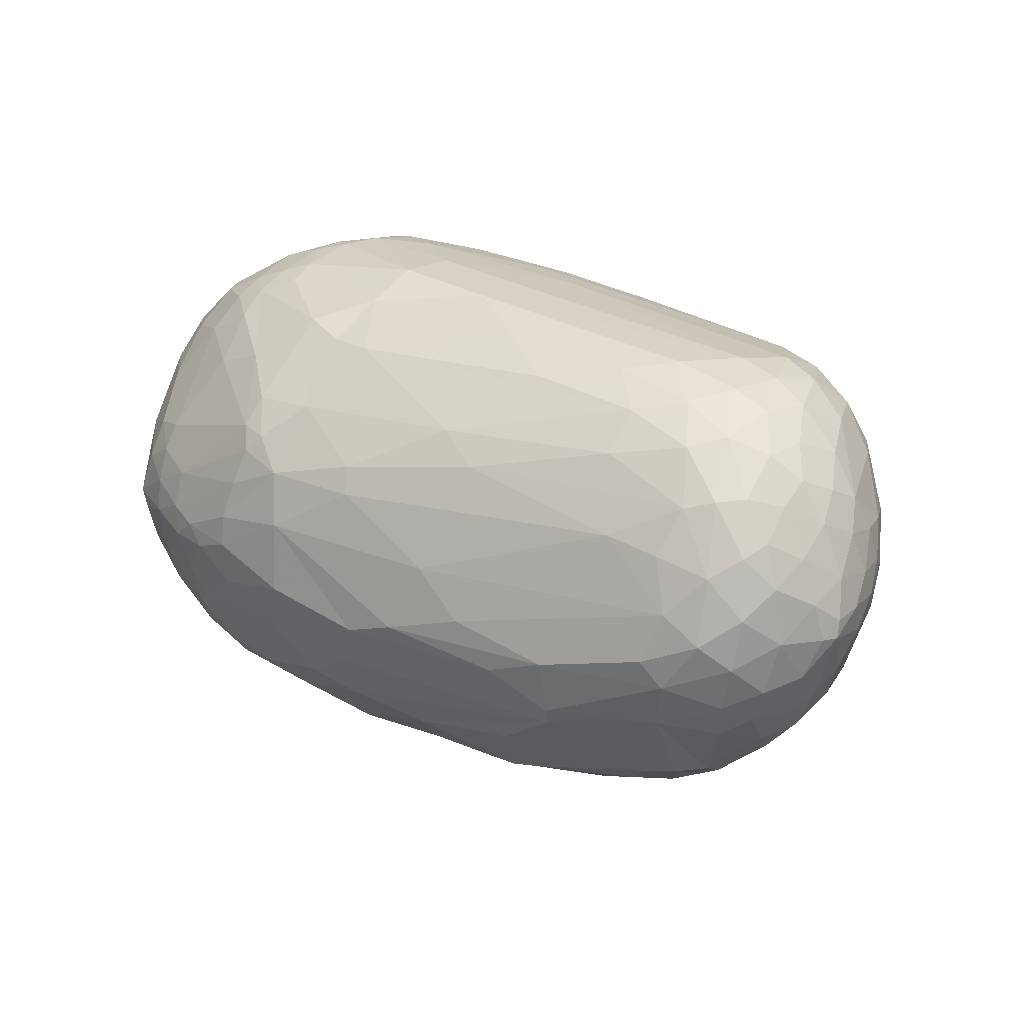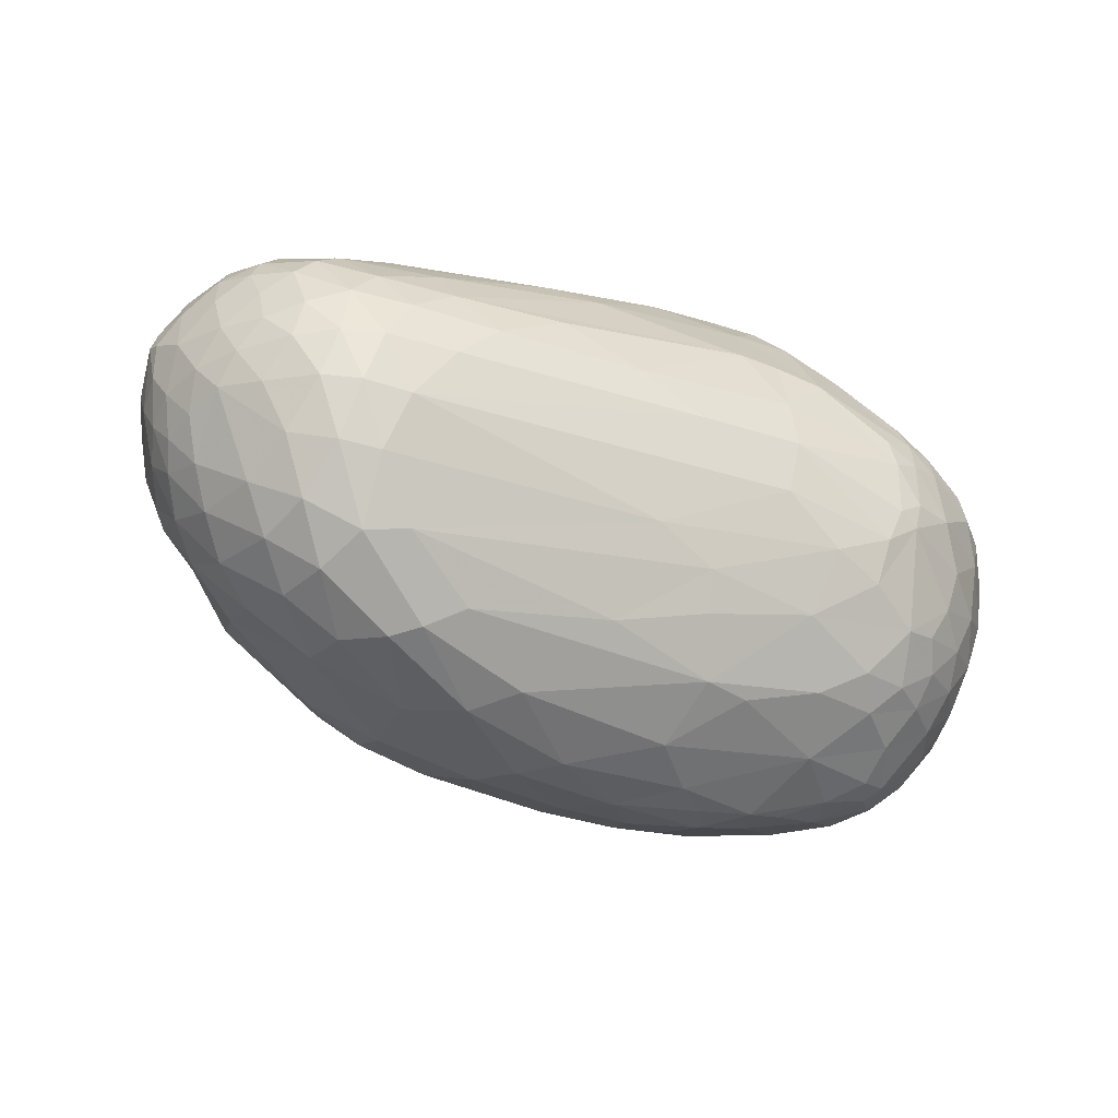
<metadata>
{"format":"obj","ext":"obj","renderer":"f3d","projection":"perspective","resolution":1024,"background":"white","views":[{"elev":25.9,"azim":35.1,"up":"+Y"},{"elev":-25.5,"azim":151.8,"up":"+Z"}]}
</metadata>
<code>
v 46.89 105.7 137.8
v 47.53 111.6 125.9
v 48.2 123.7 133.8
v 48.72 95.19 126.2
v 49.13 119.7 151.3
v 49.68 101.1 154.4
v 49.77 88.2 139.9
v 50.79 123.8 117.3
v 52.14 138 143.7
v 53.04 89.89 111.4
v 53.36 140.2 125.9
v 54.42 103.9 101
v 55.03 114.2 171
v 55.16 117.2 100.5
v 55.5 73.42 128.8
v 55.72 133.2 162.8
v 55.77 74.5 147.5
v 57.19 96.08 173.2
v 57.99 90.54 98.25
v 58.71 106.7 91.55
v 58.82 74.46 110.8
v 58.83 153.4 135.6
v 59.12 150.3 151.5
v 59.72 138 102.5
v 60.65 79.38 169
v 57.68 75.84 158.9
v 61.86 120.8 87.52
v 62.18 154.9 119.1
v 65.99 56.12 138.3
v 63.7 60.64 123.4
v 63.88 107.3 187.8
v 70.74 90.56 78.81
v 64.74 146.5 167.8
v 65.58 106.7 80.86
v 66.11 158.1 155.9
v 66.51 162.7 145.4
v 67.05 126.8 185.4
v 67.55 74.89 95.03
v 68.66 133.5 82.11
v 68.68 61.57 110.3
v 69.25 59.37 160
v 69.48 68.51 173.1
v 69.69 86.27 188
v 69.72 157.2 102.7
v 70.89 118.9 74.59
v 71.73 148.4 88.58
v 72.79 168.9 133.6
v 72.91 103.3 199.8
v 73.5 51.69 121.6
v 74.09 51.59 154.1
v 74.39 159.9 165.6
v 74.6 103.8 71.56
v 74.84 48.23 132.8
v 75.37 146.2 180.7
v 75.92 168.4 114.1
v 79.53 122.1 201.3
v 79.61 129.4 68.16
v 79.78 54.54 170.3
v 80.05 142.7 73.96
v 75.8 108.1 203.5
v 80.92 133.6 195.4
v 80.98 103.8 206.7
v 81.06 90.91 203.1
v 74.63 82.05 78.53
v 81.62 161.6 90.11
v 82.01 43.77 148.6
v 82.21 115.3 64.28
v 82.58 63.86 185.7
v 80.5 172.5 155.5
v 83.42 67 83.87
v 83.68 169.7 100.7
v 76.58 171.6 148.2
v 85.01 58.58 93.47
v 85.82 98.24 64.91
v 86.29 154.6 77.63
v 86.47 48.81 108.5
v 87.06 73.02 198.2
v 87.74 41.63 125.1
v 88.64 178.9 123.4
v 88.96 164.4 174.2
v 90.46 80.27 69.54
v 97.75 143.8 60.26
v 91.1 43.17 165.3
v 91.52 126.4 59.33
v 91.79 118.4 210.1
v 92.59 108.3 212.8
v 92.96 36.77 141.5
v 93.51 178.8 109.4
v 93.75 175.1 165.2
v 94.53 109.9 58.37
v 94.56 67.43 75.51
v 94.57 95.38 212.4
v 94.8 79.39 207.2
v 95.47 180.1 156
v 96.18 171.9 89.54
v 97.72 48.21 181.5
v 94.83 183.5 138.2
v 98.86 166 79.43
v 99.47 89.72 61.77
v 100.8 178.8 98.29
v 101.9 138.9 56.89
v 102.2 34.98 158.2
v 102.3 56.21 195.1
v 103.7 72.73 68.18
v 104.3 39.08 109
v 104.4 173.2 174.6
v 104.6 179.8 165.2
v 105.2 114.8 216.7
v 105.7 63.78 203.5
v 105.8 160.6 188.3
v 105.8 157.9 67.62
v 90.99 128.7 205
v 92.22 136.8 200.5
v 106.7 184.7 155.1
v 107 147.8 59.09
v 107.1 105.2 218.6
v 107.5 31.41 130.4
v 99.56 58.88 80.81
v 109.5 173.4 81.89
v 112.7 77.9 214.3
v 111.9 189.6 129.6
v 109.1 188.6 138.7
v 112 124.9 52.28
v 112.3 38.48 176.2
v 112.6 94.52 219
v 112.7 100.6 55.09
v 113.2 29.11 150.1
v 113.2 62.22 71.89
v 115.4 111.9 220.6
v 117 184.9 161.2
v 118.4 141.2 52.87
v 118.5 79.46 61.25
v 118.9 46.04 191.5
v 118.9 32.64 110.4
v 119.2 169.1 73.07
v 105.8 126 212.8
v 121.1 105.8 222.4
v 121.5 54.95 202.4
v 121.5 40.79 93.85
v 122 63.34 209
v 111.9 182.8 96.94
v 122.6 166.9 189.8
v 123.8 191.2 122.4
v 134.5 150.6 209.6
v 118.3 191 133.5
v 125.2 177.4 82.35
v 127.1 23.93 142.7
v 127.4 188.5 107.3
v 136.4 132.9 219.5
v 128.5 24.68 127
v 128.5 69.6 64.27
v 116.3 188.1 151.7
v 138.9 144.3 215
v 131.4 134.1 48.02
v 124.2 57.44 74.08
v 133.7 120.7 222.9
v 133.8 156.5 59.74
v 134.1 110.7 224.5
v 134.1 35.24 97.83
v 137.4 123 46.69
v 135.2 96.3 223.8
v 139.2 180.2 177.9
v 136.5 158.8 202.8
v 118.3 83.32 217.5
v 137.6 26.96 112.5
v 138.3 24.74 159.1
v 140.3 61.33 211.1
v 140.7 173.2 74.33
v 140.9 93.63 52.32
v 143 136.2 46.39
v 143.8 149.6 212.3
v 154.2 141.1 218.6
v 145.3 21.02 150.9
v 145.4 19.68 137.9
v 149.4 184 94.01
v 149.5 20.54 124.7
v 150.1 51.58 203.3
v 151.9 71.91 60.34
v 153.2 177.2 182.3
v 141.7 43.54 84.89
v 155.1 88.09 224.8
v 155.4 186.1 164.1
v 156.2 160.1 202.5
v 156.5 23.61 114.2
v 157.5 104.7 47.56
v 159.4 133.8 45.52
v 160.2 52.91 74.15
v 153.3 122.2 44.64
v 168.7 37.63 190.3
v 163.5 17.69 132.6
v 157.1 192.7 146.8
v 159.9 102.8 227.6
v 164.8 169.2 68.63
v 165.9 24.41 165.9
v 166.1 19.62 122.4
v 166.9 177.2 183.5
v 167 69.96 218.4
v 175 24.64 111.7
v 169.4 96.35 49.83
v 170.8 141.9 48.49
v 142.9 190.7 114.9
v 173.3 112 45.94
v 158.7 125.1 224.4
v 178 64.62 65.15
v 179.2 171.4 71.1
v 180.7 17.07 141.3
v 180.8 17.48 129.8
v 181.4 148.4 213
v 183 63.9 214.4
v 184.3 154 55.96
v 184.4 180.5 88.54
v 185.1 185.3 101
v 185.1 21.3 159.1
v 185.8 20.92 120
v 186.4 125.5 45.86
v 187 81.9 223.5
v 171.1 40.91 86.57
v 188.6 82.55 56.33
v 191.3 96.5 226.4
v 204.3 31.11 104.7
v 191.9 52.88 75.4
v 195.6 109.1 48.12
v 196.1 35.67 185
v 205.3 19.29 156
v 183.9 140.7 217.2
v 199.7 17.04 140.1
v 160.9 192.1 129.8
v 203.6 23.83 166.2
v 204.6 56.11 206.3
v 205.2 18.63 131.2
v 243.5 95.87 220.5
v 209.6 186.9 161.4
v 210.2 63.99 68.47
v 210.6 163.5 197.6
v 210.7 139.4 50.07
v 212.8 24.17 166.3
v 216.8 47.11 85.62
v 218.5 25.02 119
v 220.4 126.6 49.63
v 224 155.9 203.2
v 224.3 106.5 53.36
v 217.5 32.13 180
v 215.7 124 219.8
v 229 79.55 62.95
v 230.5 21.72 145.9
v 231.6 110.4 221.5
v 231.6 39.19 188.6
v 232.2 179.7 175.3
v 190.1 190.6 148.5
v 233.5 156.6 62.58
v 236 36.39 104.5
v 213.2 175.1 82.45
v 237.4 23.39 132.2
v 237.6 63.69 74.18
v 207.2 102.2 225.4
v 240.3 62.35 206.2
v 203.8 186.8 111.8
v 244.1 29.11 120.1
v 276.2 146.2 202.5
v 245.6 145.5 58.34
v 248.9 29.73 163.7
v 249.1 50.41 91.03
v 250.7 77.26 69.88
v 253.6 98.56 63.71
v 255.9 184 163.5
v 256.6 38.41 110.8
v 257 168.5 79.53
v 241.8 42.91 190.3
v 259.4 36.74 174
v 259.9 130.6 61.55
v 261.2 66.81 81.42
v 262.6 79.46 213.6
v 262.8 85.06 215.8
v 260.7 27.85 138
v 267.2 176.9 176
v 267.4 166.5 188.3
v 268.2 162.1 74.01
v 261.9 102.8 218.2
v 270 185.8 151.4
v 299.2 126.8 205.9
v 271.1 36.65 163.1
v 272.1 38 123.2
v 272.3 54.58 100.6
v 272.4 86.29 76.69
v 269.5 31.81 132.5
v 275.7 155.2 72.08
v 277.9 49.44 185.6
v 278.6 175.3 96.96
v 289.1 129.5 72.42
v 282.4 180.1 166.7
v 283.6 184.8 134.7
v 285.8 58.01 191.6
v 286.1 143.2 73.38
v 289 49.16 178.5
v 289.8 45.54 141.2
v 290.1 171.1 179.5
v 290.4 180.6 116.7
v 291.4 170.4 95.69
v 291.7 182.3 153.4
v 292.6 46.55 164.9
v 293 143.1 200.8
v 293.6 67.22 103.8
v 294.2 111 210.7
v 294.6 62.19 111.9
v 296.6 156.8 191.8
v 296.7 60.81 189.6
v 297.6 87.21 204.9
v 297.8 181.7 137.1
v 298.2 157.2 87.48
v 299.4 173.7 170.5
v 300.7 102.4 208.1
v 301 91.95 96.36
v 302.2 53.77 171.5
v 302.2 176.3 119.1
v 302.8 141 84.74
v 303.7 177.7 153.9
v 304.3 61.4 183
v 305.1 159.3 186.9
v 305.1 64.06 124.5
v 305.9 54.67 151.7
v 306.5 120.9 87.84
v 307.5 164.5 104.3
v 308.5 175.5 138.7
v 309.6 138.9 197.9
v 310.8 118.3 204.1
v 311.7 168.9 165.6
v 312.3 159.9 180.6
v 312.4 149 97.37
v 314 83.24 193.5
v 314.4 166.6 122.8
v 314.9 69.58 133
v 315.2 169.3 153
v 316.5 65.64 166.3
v 316.7 95.73 197.9
v 317.4 126.2 97.92
v 317.5 144.9 190.2
v 319.4 106.6 105.2
v 319.8 152.3 112.2
v 319.9 110.5 198.7
v 321.1 162.8 139.5
v 321.2 126.9 195.8
v 321.2 156.5 172.2
v 321.4 161.2 161.4
v 321.7 148.3 183
v 322 77.83 180.2
v 323 88.06 123.6
v 323.2 89.81 189.6
v 325.1 132.5 110.1
v 325.9 77.39 147.6
v 330 150.1 141.4
v 326.9 155.8 151.5
v 327 101 190.2
v 327 135.5 186
v 327.7 78.84 167.1
v 327.9 114 114.8
v 328.9 98.39 125.1
v 329.5 89.74 180
v 329.9 87.45 139.7
v 329.9 149 162
v 329.9 142 175
v 330.3 136 123
v 330.4 117.9 187.3
v 332.2 86.25 155.6
v 333.5 121.2 125.7
v 334 138.5 137.2
v 334.2 92.76 170
v 334.4 142.3 150.3
v 334.4 103.9 179.5
v 335 109 133.5
v 335.5 128.2 176
v 336.1 126.7 134
v 337.4 132.8 162.6
v 337.7 100.4 160.5
v 338.3 118.3 141.3
v 338.4 128.7 147.3
v 338.5 116.3 174.5
v 340.6 115.4 169.3
v 339.1 109.7 150.8
v 340.3 120.9 167.7
v 340.5 120.7 156.6
g foo
f 43 31 18
f 37 13 31
f 6 18 13
f 18 31 13
f 132 104 99
f 91 81 104
f 74 99 81
f 99 104 81
f 347 329 345
f 307 317 329
f 333 345 317
f 345 329 317
f 117 150 147
f 176 174 150
f 173 147 174
f 147 150 174
f 167 120 140
f 109 140 120
f 34 32 20
f 38 19 32
f 12 20 19
f 20 32 19
f 64 38 32
f 218 204 178
f 151 178 187
f 178 204 187
f 298 288 297
f 117 147 127
f 173 166 147
f 127 147 166
f 177 209 197
f 272 216 209
f 216 197 209
f 43 42 68
f 41 58 42
f 96 68 58
f 68 42 58
f 42 43 25
f 26 41 42
f 42 25 26
f 182 162 179
f 183 179 162
f 182 179 196
f 183 196 179
f 245 236 224
f 132 151 128
f 328 315 309
f 309 298 322
f 322 338 328
f 309 322 328
f 13 37 16
f 16 9 5
f 5 6 13
f 13 16 5
f 343 332 326
f 323 316 332
f 310 326 316
f 326 332 316
f 288 252 212
f 288 212 257
f 120 167 164
f 139 159 134
f 134 117 105
f 105 118 139
f 134 105 139
f 360 372 359
f 359 343 342
f 342 344 360
f 359 342 360
f 343 326 342
f 310 327 326
f 344 342 327
f 342 326 327
f 91 70 64
f 38 64 70
f 128 91 104
f 104 132 128
f 91 128 118
f 64 74 81
f 81 91 64
f 24 46 39
f 75 59 46
f 57 39 59
f 39 46 59
f 32 34 52
f 52 74 64
f 52 64 32
f 24 39 27
f 57 45 39
f 34 27 45
f 45 27 39
f 9 3 5
f 2 1 3
f 6 5 1
f 1 5 3
f 185 188 202
f 215 202 188
f 237 220 217
f 198 217 220
f 220 214 198
f 66 87 102
f 117 127 87
f 166 102 127
f 87 127 102
f 150 117 134
f 134 159 165
f 165 176 150
f 150 134 165
f 229 272 209
f 209 177 189
f 189 223 229
f 209 189 229
f 10 15 4
f 4 2 12
f 12 10 4
f 2 4 1
f 15 7 4
f 6 1 7
f 7 1 4
f 21 15 10
f 10 12 19
f 19 38 21
f 19 21 10
f 41 26 29
f 15 29 17
f 29 26 17
f 118 76 73
f 49 40 76
f 38 73 40
f 40 73 76
f 73 38 70
f 70 91 118
f 70 118 73
f 30 15 21
f 21 38 40
f 40 49 30
f 21 40 30
f 117 87 78
f 66 53 87
f 49 78 53
f 78 87 53
f 76 118 105
f 105 117 78
f 78 49 76
f 105 78 76
f 66 29 53
f 15 30 29
f 49 53 30
f 53 29 30
f 29 66 50
f 50 41 29
f 60 37 31
f 31 43 48
f 31 48 60
f 103 109 77
f 77 43 68
f 68 96 103
f 77 68 103
f 255 219 231
f 272 231 216
f 219 216 231
f 58 41 50
f 50 66 83
f 83 96 58
f 58 50 83
f 166 124 102
f 96 83 124
f 66 102 83
f 102 124 83
f 116 92 125
f 125 161 137
f 137 129 116
f 125 137 116
f 161 125 164
f 92 120 125
f 120 164 125
f 138 109 103
f 103 96 133
f 133 177 138
f 138 103 133
f 109 138 140
f 177 167 138
f 167 140 138
f 166 133 124
f 96 124 133
f 120 92 93
f 93 109 120
f 92 63 93
f 43 77 63
f 109 93 77
f 63 77 93
f 85 60 86
f 92 86 62
f 60 62 86
f 48 43 63
f 63 92 62
f 62 60 48
f 48 63 62
f 324 301 280
f 259 280 301
f 167 177 197
f 43 18 25
f 6 26 18
f 25 18 26
f 26 6 7
f 7 15 17
f 26 7 17
f 37 54 33
f 80 51 54
f 35 33 51
f 33 54 51
f 85 86 108
f 92 116 86
f 129 108 116
f 86 116 108
f 35 36 23
f 47 22 36
f 9 23 22
f 22 23 36
f 16 37 33
f 33 35 23
f 23 9 16
f 16 33 23
f 113 80 54
f 54 37 61
f 54 61 113
f 182 249 191
f 227 191 249
f 201 143 227
f 227 143 191
f 137 161 158
f 158 156 129
f 137 158 129
f 192 203 158
f 158 161 192
f 112 85 136
f 158 203 156
f 69 94 72
f 47 72 97
f 94 97 72
f 85 112 56
f 113 61 112
f 37 56 61
f 61 56 112
f 85 56 60
f 37 60 56
f 136 144 112
f 113 112 144
f 136 108 149
f 156 149 129
f 108 129 149
f 136 85 108
f 182 152 162
f 107 162 130
f 162 152 130
f 144 110 113
f 80 113 110
f 107 106 142
f 80 110 106
f 144 142 110
f 106 110 142
f 153 149 172
f 203 172 156
f 149 156 172
f 153 136 149
f 144 136 153
f 163 183 162
f 162 107 142
f 142 144 163
f 163 162 142
f 153 171 144
f 183 163 171
f 171 163 144
f 176 165 184
f 159 184 165
f 69 35 51
f 51 80 69
f 71 88 100
f 121 141 88
f 100 88 141
f 80 89 69
f 94 69 89
f 89 80 106
f 107 94 89
f 89 106 107
f 114 94 107
f 130 152 114
f 114 107 130
f 22 47 28
f 28 24 11
f 11 9 22
f 11 22 28
f 97 122 121
f 72 47 36
f 36 35 69
f 36 69 72
f 152 122 114
f 97 94 114
f 114 122 97
f 71 95 65
f 119 98 95
f 75 65 98
f 98 65 95
f 24 27 14
f 34 20 27
f 12 14 20
f 27 20 14
f 74 52 67
f 34 45 52
f 57 67 45
f 67 52 45
f 71 44 55
f 24 28 44
f 47 55 28
f 44 28 55
f 135 119 146
f 146 175 168
f 168 157 135
f 146 168 135
f 71 100 95
f 119 95 141
f 95 100 141
f 57 82 84
f 123 84 101
f 84 82 101
f 75 111 82
f 157 115 111
f 82 111 115
f 119 135 98
f 157 111 135
f 75 98 111
f 111 98 135
f 59 75 82
f 82 57 59
f 2 3 8
f 9 11 3
f 24 8 11
f 3 11 8
f 57 84 67
f 123 90 84
f 74 67 90
f 90 67 84
f 74 90 99
f 123 126 90
f 132 99 126
f 126 99 90
f 46 24 44
f 44 71 65
f 65 75 46
f 46 44 65
f 8 24 14
f 12 2 8
f 14 12 8
f 175 148 201
f 121 143 148
f 143 201 148
f 121 79 97
f 47 97 79
f 79 121 88
f 88 71 55
f 55 47 79
f 55 79 88
f 101 82 115
f 115 157 131
f 131 123 101
f 115 131 101
f 154 123 131
f 131 157 170
f 131 170 154
f 275 276 296
f 296 310 290
f 290 265 275
f 296 290 275
f 141 175 146
f 146 119 141
f 182 191 152
f 143 145 191
f 152 191 145
f 193 157 168
f 168 175 205
f 168 205 193
f 148 175 141
f 141 121 148
f 122 145 121
f 145 143 121
f 122 152 145
f 296 276 305
f 305 324 318
f 318 310 296
f 318 296 305
f 305 259 301
f 301 324 305
f 271 283 262
f 262 237 254
f 254 263 271
f 262 254 271
f 350 351 367
f 343 359 351
f 372 367 359
f 351 359 367
f 201 227 257
f 212 175 201
f 257 212 201
f 338 361 348
f 371 364 361
f 355 348 364
f 348 361 364
f 186 215 188
f 188 170 186
f 170 157 200
f 200 215 186
f 200 186 170
f 217 198 184
f 184 159 180
f 184 180 217
f 338 350 361
f 371 361 365
f 361 350 365
f 351 350 340
f 340 323 332
f 332 343 351
f 332 351 340
f 157 193 210
f 250 210 205
f 210 193 205
f 215 200 235
f 157 210 200
f 250 235 210
f 235 200 210
f 315 289 293
f 270 293 289
f 298 309 286
f 315 293 309
f 270 286 293
f 286 309 293
f 215 235 239
f 250 260 235
f 270 239 260
f 239 235 260
f 297 288 257
f 257 227 291
f 297 257 291
f 211 252 205
f 205 175 211
f 212 252 211
f 211 175 212
f 252 288 267
f 205 252 267
f 267 250 205
f 298 277 288
f 250 267 277
f 267 288 277
f 286 270 260
f 260 250 277
f 277 298 286
f 277 286 260
f 338 348 328
f 355 335 348
f 315 328 335
f 335 328 348
f 338 330 350
f 323 340 330
f 350 330 340
f 314 298 297
f 297 291 308
f 308 323 314
f 297 308 314
f 322 298 314
f 314 323 330
f 330 338 322
f 322 314 330
f 265 279 249
f 227 249 291
f 279 291 249
f 272 229 256
f 223 247 229
f 268 256 247
f 256 229 247
f 299 291 279
f 279 265 290
f 290 310 299
f 299 279 290
f 308 291 299
f 299 310 316
f 316 323 308
f 308 299 316
f 276 275 234
f 183 234 196
f 196 234 275
f 208 225 240
f 240 276 234
f 234 183 208
f 234 208 240
f 317 307 306
f 232 265 249
f 249 182 232
f 248 265 232
f 232 182 196
f 232 196 248
f 287 269 294
f 365 350 367
f 367 372 375
f 375 371 365
f 367 375 365
f 265 248 275
f 196 275 248
f 324 325 341
f 311 339 325
f 362 341 339
f 341 325 339
f 276 240 305
f 225 259 240
f 259 305 240
f 206 190 207
f 176 195 190
f 214 207 195
f 190 195 207
f 171 153 172
f 172 183 171
f 372 360 370
f 344 353 360
f 362 370 353
f 370 360 353
f 363 366 354
f 354 333 349
f 349 358 363
f 354 349 363
f 357 366 368
f 368 362 352
f 352 347 357
f 352 357 368
f 362 368 376
f 366 377 368
f 376 368 377
f 336 344 327
f 327 310 318
f 318 324 336
f 327 318 336
f 208 183 172
f 172 203 225
f 208 172 225
f 180 187 217
f 362 353 341
f 344 336 353
f 324 341 336
f 353 336 341
f 362 376 370
f 377 379 376
f 372 370 379
f 379 370 376
f 329 347 334
f 334 311 307
f 329 334 307
f 268 242 269
f 268 269 287
f 242 268 247
f 189 177 133
f 133 166 189
f 339 311 334
f 334 347 352
f 352 362 339
f 334 352 339
f 372 379 380
f 378 380 377
f 380 379 377
f 269 281 294
f 295 300 281
f 300 294 281
f 378 373 358
f 366 363 373
f 373 363 358
f 166 173 194
f 223 189 194
f 166 194 189
f 278 280 246
f 246 255 278
f 231 278 255
f 280 243 246
f 203 255 243
f 255 246 243
f 203 243 225
f 225 243 259
f 280 259 243
f 278 311 303
f 303 280 278
f 325 324 280
f 303 311 325
f 280 303 325
f 307 311 273
f 272 307 273
f 272 273 231
f 311 278 273
f 231 273 278
f 347 345 357
f 333 354 345
f 366 357 354
f 357 345 354
f 307 292 306
f 268 292 256
f 307 272 292
f 292 272 256
f 203 219 255
f 219 203 192
f 192 216 219
f 192 161 181
f 181 216 192
f 161 164 181
f 167 197 164
f 216 181 197
f 164 197 181
f 247 223 242
f 285 295 274
f 281 269 261
f 261 245 274
f 274 295 281
f 261 274 281
f 292 268 287
f 287 294 306
f 292 287 306
f 356 355 369
f 369 378 358
f 356 369 358
f 364 371 374
f 374 378 369
f 369 355 364
f 364 374 369
f 377 366 373
f 373 378 377
f 269 242 236
f 236 245 261
f 236 261 269
f 214 195 198
f 176 184 195
f 195 184 198
f 274 245 253
f 253 258 285
f 274 253 285
f 302 312 319
f 319 295 304
f 319 304 302
f 270 289 264
f 312 284 289
f 263 264 284
f 284 264 289
f 315 335 321
f 355 337 335
f 312 321 337
f 321 335 337
f 333 313 320
f 294 300 313
f 295 320 300
f 320 313 300
f 333 317 313
f 294 313 306
f 313 317 306
f 263 284 271
f 312 302 284
f 283 271 302
f 302 271 284
f 258 266 285
f 283 282 266
f 266 282 285
f 375 372 380
f 380 378 374
f 374 371 375
f 375 380 374
f 132 178 151
f 169 185 199
f 199 218 178
f 178 132 169
f 178 169 199
f 226 245 224
f 224 206 226
f 230 245 226
f 226 206 207
f 207 214 230
f 230 226 207
f 190 206 173
f 174 176 190
f 174 190 173
f 213 223 194
f 173 206 213
f 194 173 213
f 289 315 321
f 321 312 289
f 223 213 228
f 206 224 213
f 224 228 213
f 223 228 242
f 224 236 228
f 228 236 242
f 251 258 238
f 238 214 220
f 220 237 251
f 220 251 238
f 245 230 253
f 214 238 230
f 258 253 238
f 253 230 238
f 155 151 187
f 128 151 155
f 155 118 128
f 118 155 139
f 187 180 155
f 159 139 180
f 155 180 139
f 312 337 346
f 355 356 337
f 358 346 356
f 337 356 346
f 126 123 160
f 160 185 169
f 169 132 126
f 169 126 160
f 188 185 160
f 188 160 170
f 123 154 160
f 170 160 154
f 185 202 199
f 215 222 202
f 218 199 222
f 222 199 202
f 233 218 244
f 244 263 254
f 254 237 233
f 233 244 254
f 331 312 346
f 346 358 349
f 349 333 331
f 349 331 346
f 295 319 320
f 312 331 319
f 333 320 331
f 331 320 319
f 237 262 251
f 283 266 262
f 258 251 266
f 251 262 266
f 187 221 217
f 237 217 221
f 204 218 233
f 233 237 221
f 221 187 204
f 204 233 221
f 283 304 282
f 295 285 304
f 282 304 285
f 218 222 241
f 215 239 222
f 270 241 239
f 241 222 239
f 264 263 244
f 244 218 241
f 241 270 264
f 244 241 264
f 304 283 302
g

</code>
